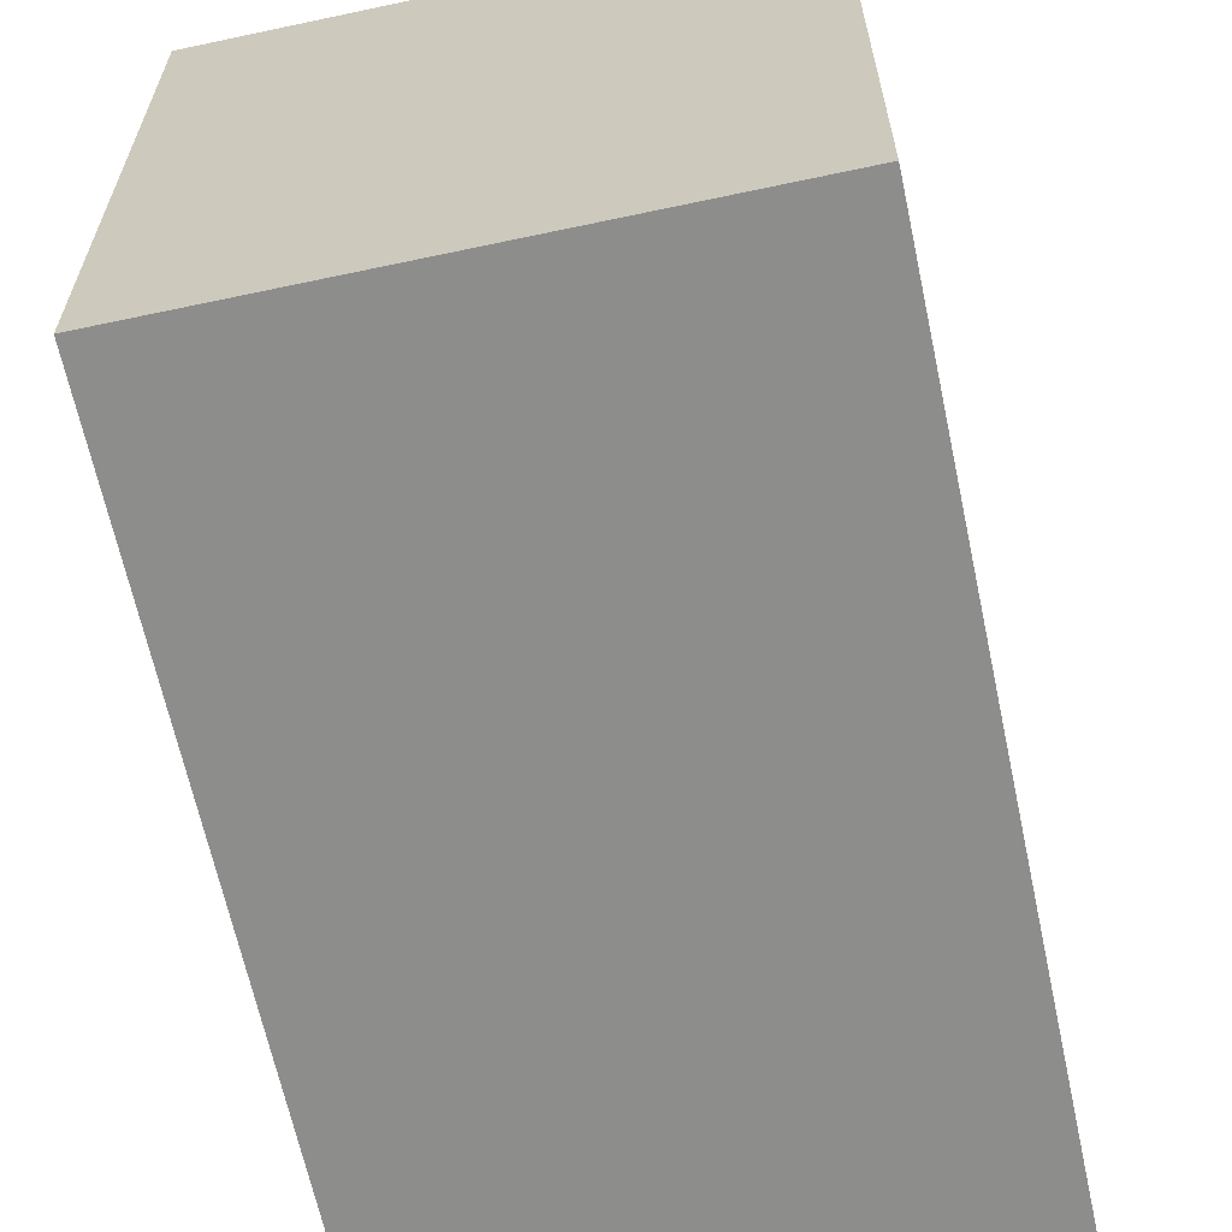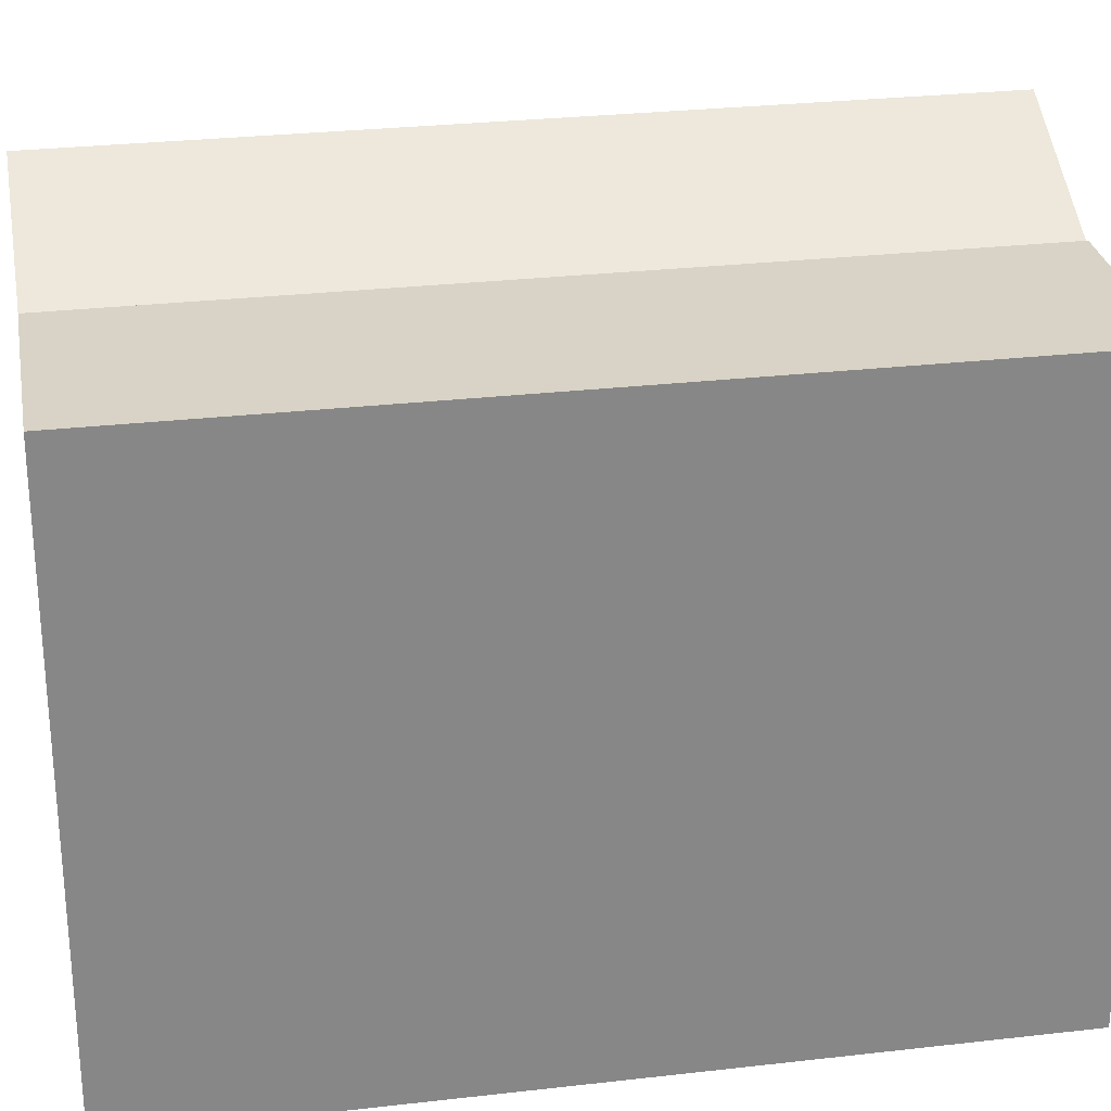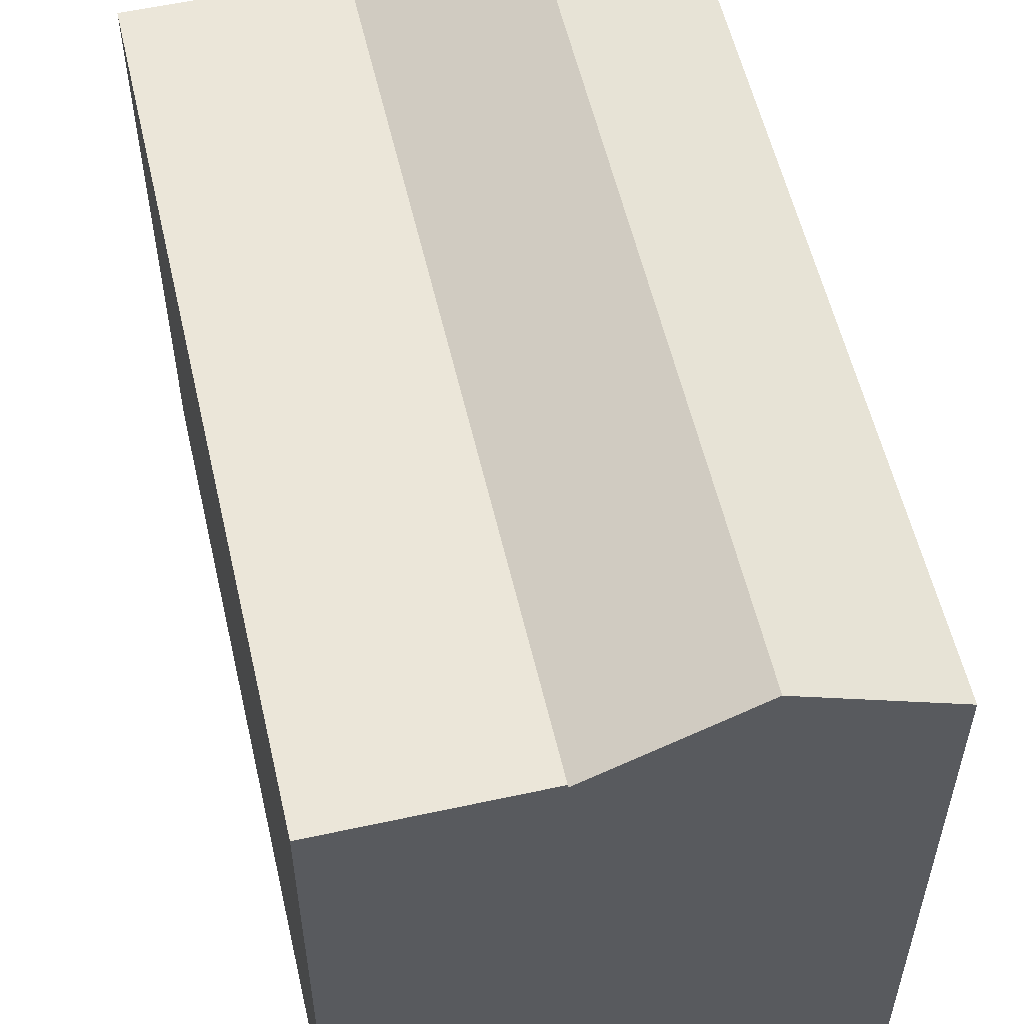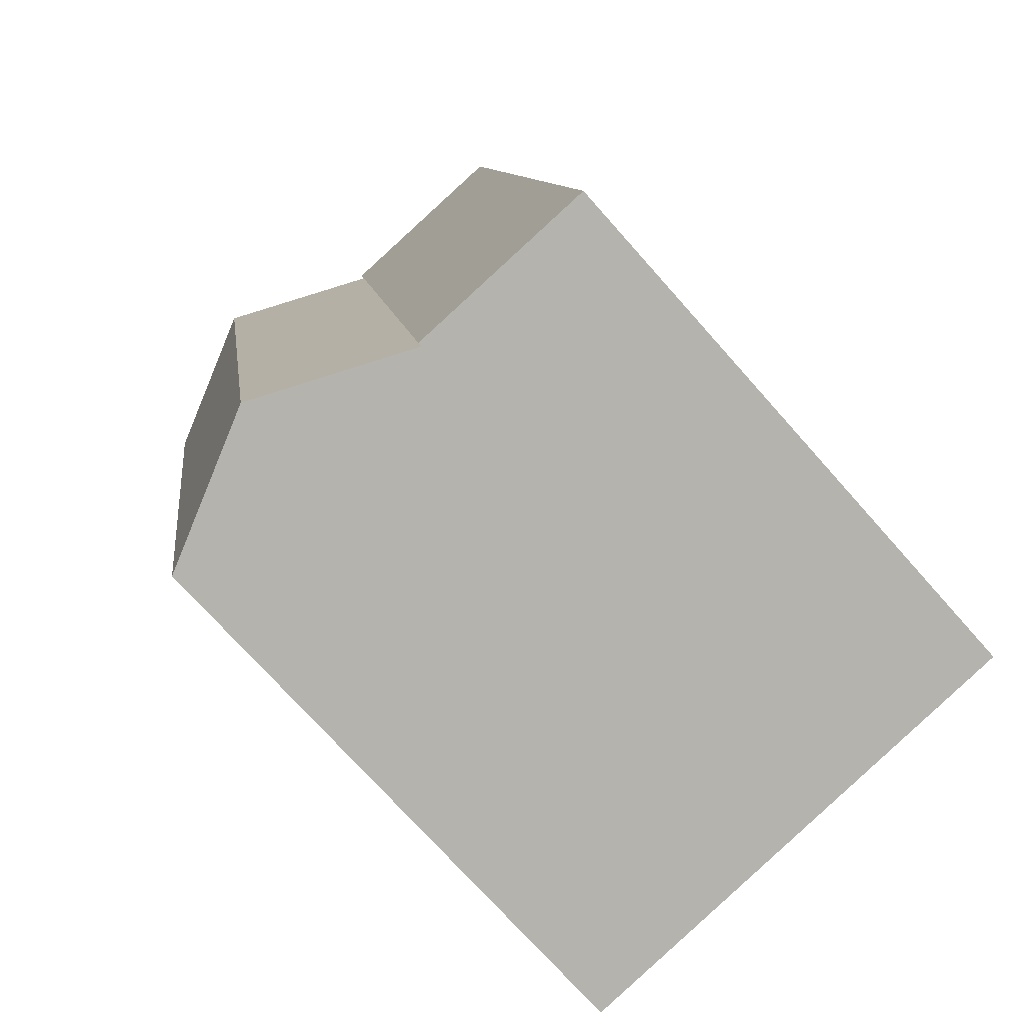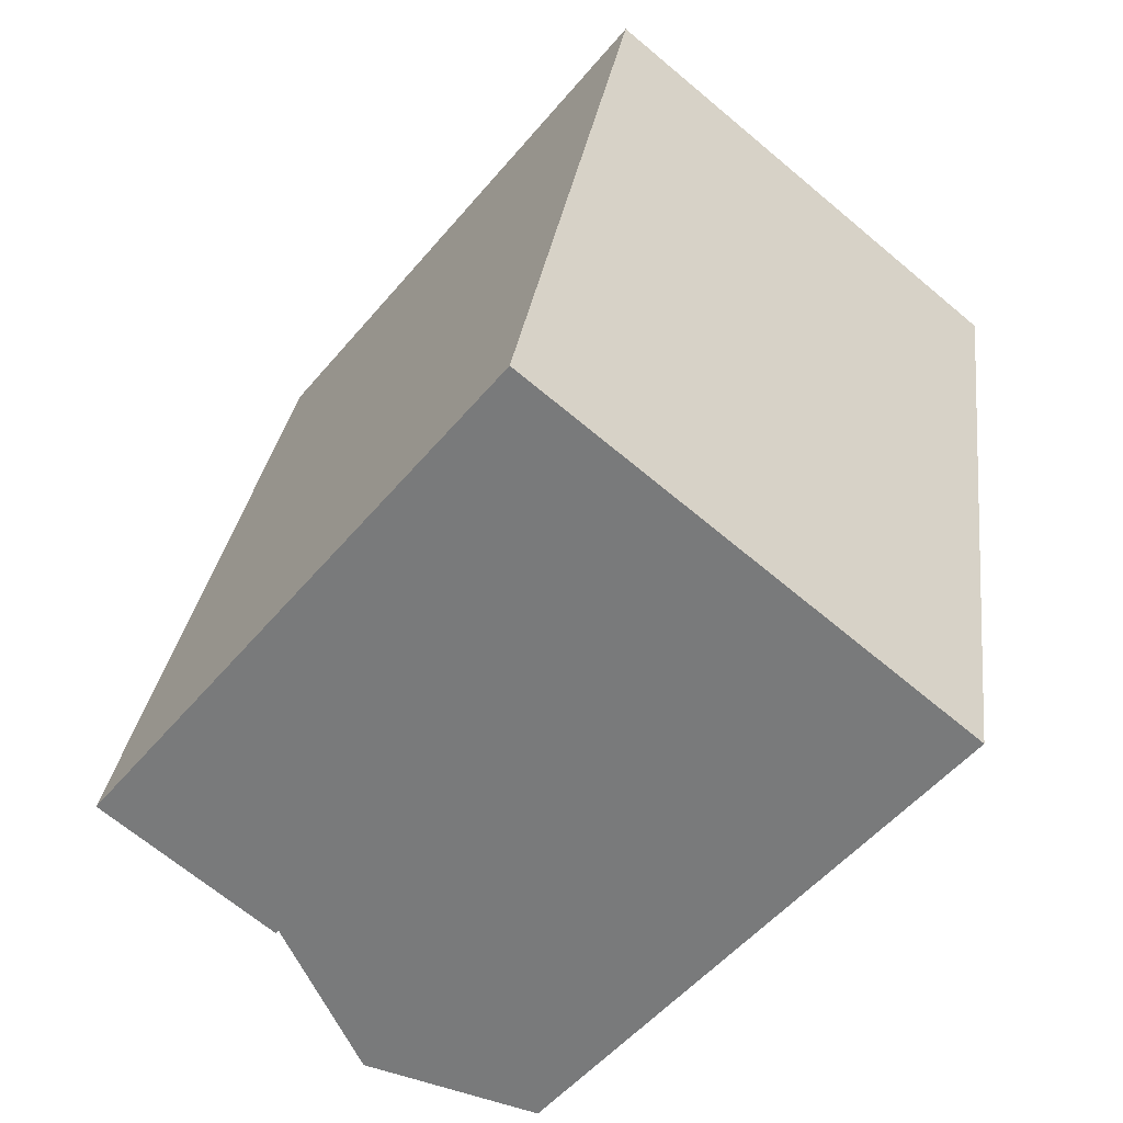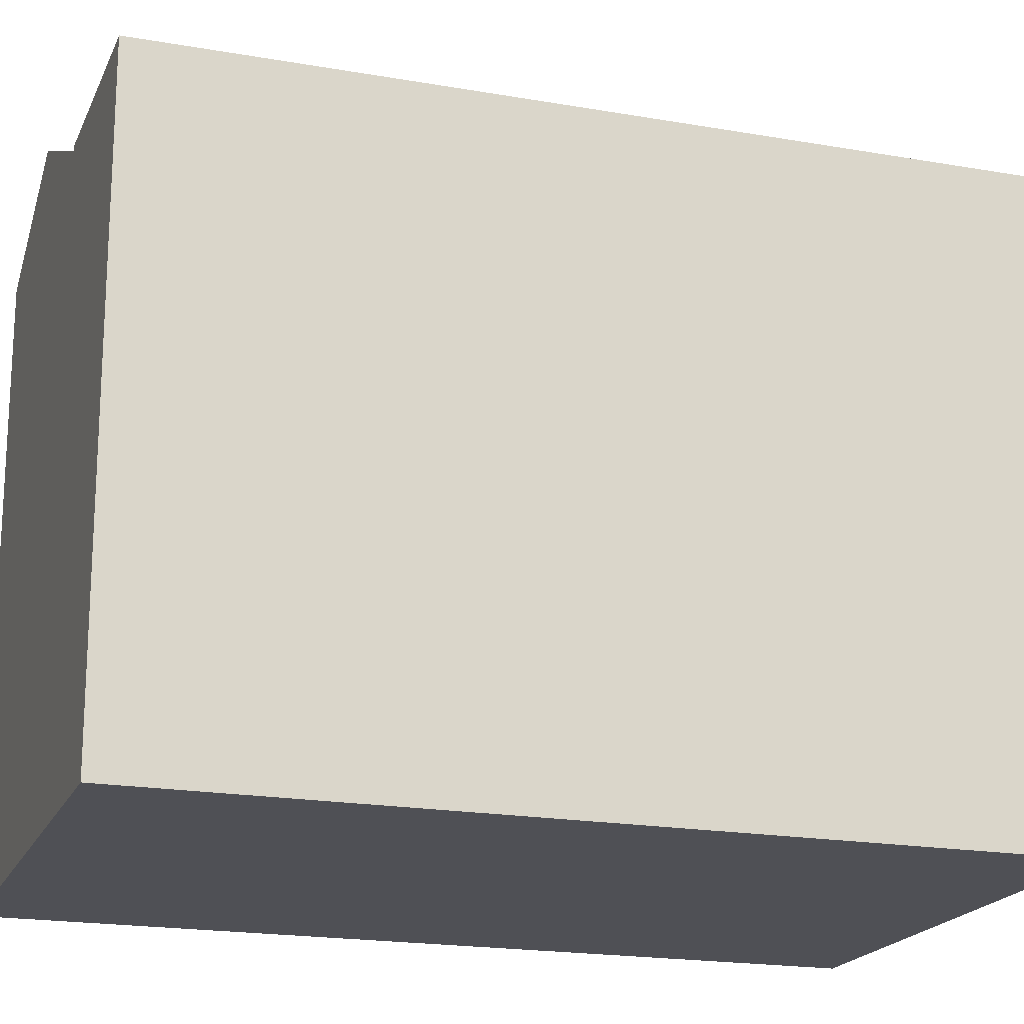
<metadata>
{"format":"obj","ext":"obj","renderer":"f3d","projection":"perspective","resolution":1024,"background":"white","views":[{"elev":-64.5,"azim":21.9,"up":"+Y"},{"elev":27.9,"azim":-90.1,"up":"+Y"},{"elev":56.6,"azim":-3.1,"up":"+Y"},{"elev":-73.1,"azim":-138.4,"up":"+Z"},{"elev":-53.0,"azim":-38.9,"up":"+Z"},{"elev":-19.3,"azim":-98.5,"up":"+Y"}]}
</metadata>
<code>
v  10.8 20.53 -1.855
v  10.43 18.28 23.66
v  15.1 20.53 22.85
v  6.133 18.28 -1.053
v  15.47 18.28 -2.656
v  19.77 18.28 22.05
v  4.299 18.41 24.71
v  6.133 18.41 -1.053
v  0.000392 18.41 -0.0005824
v  10.43 18.41 23.66
v  19.77 -1.35e-15 22.05
v  15.1 -1.399e-15 22.85
v  10.43 -1.449e-15 23.66
v  4.299 -1.513e-15 24.71
v  6.132 6.446e-17 -1.053
v  0 0 0
v  10.8 1.135e-16 -1.854
v  15.47 1.626e-16 -2.655
g defaultobject
f 1 2 3
f 2 1 4
f 5 3 6
f 3 5 1
f 7 8 9
f 8 7 10
f 7 2 10
f 2 6 3
f 6 2 11
f 11 2 7
f 11 7 12
f 12 7 13
f 13 7 14
f 9 15 16
f 15 9 17
f 17 9 18
f 18 9 4
f 4 9 8
f 4 5 18
f 5 4 1
f 18 6 11
f 6 18 5
f 7 16 14
f 16 7 9
f 4 10 2
f 10 4 8
f 15 14 16
f 14 15 17
f 14 17 18
f 14 18 13
f 13 18 12
f 12 18 11

</code>
